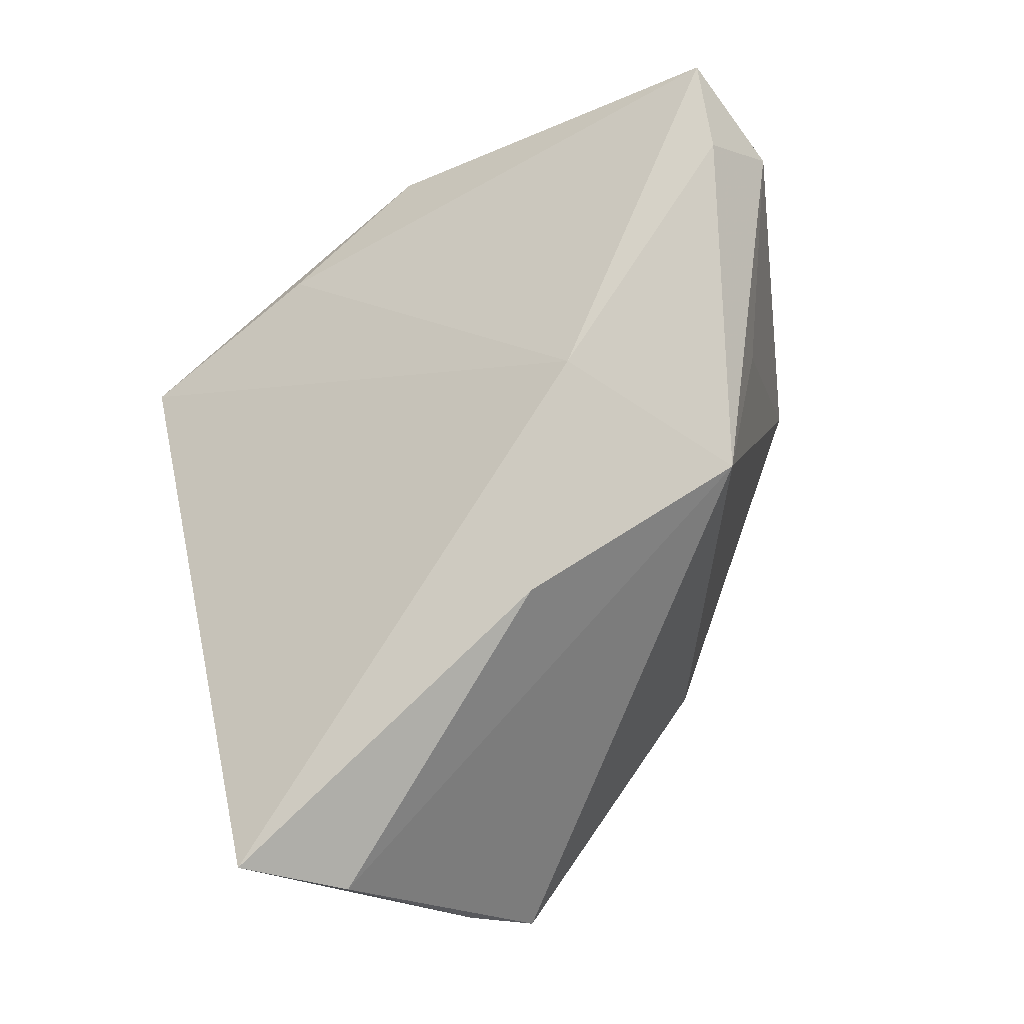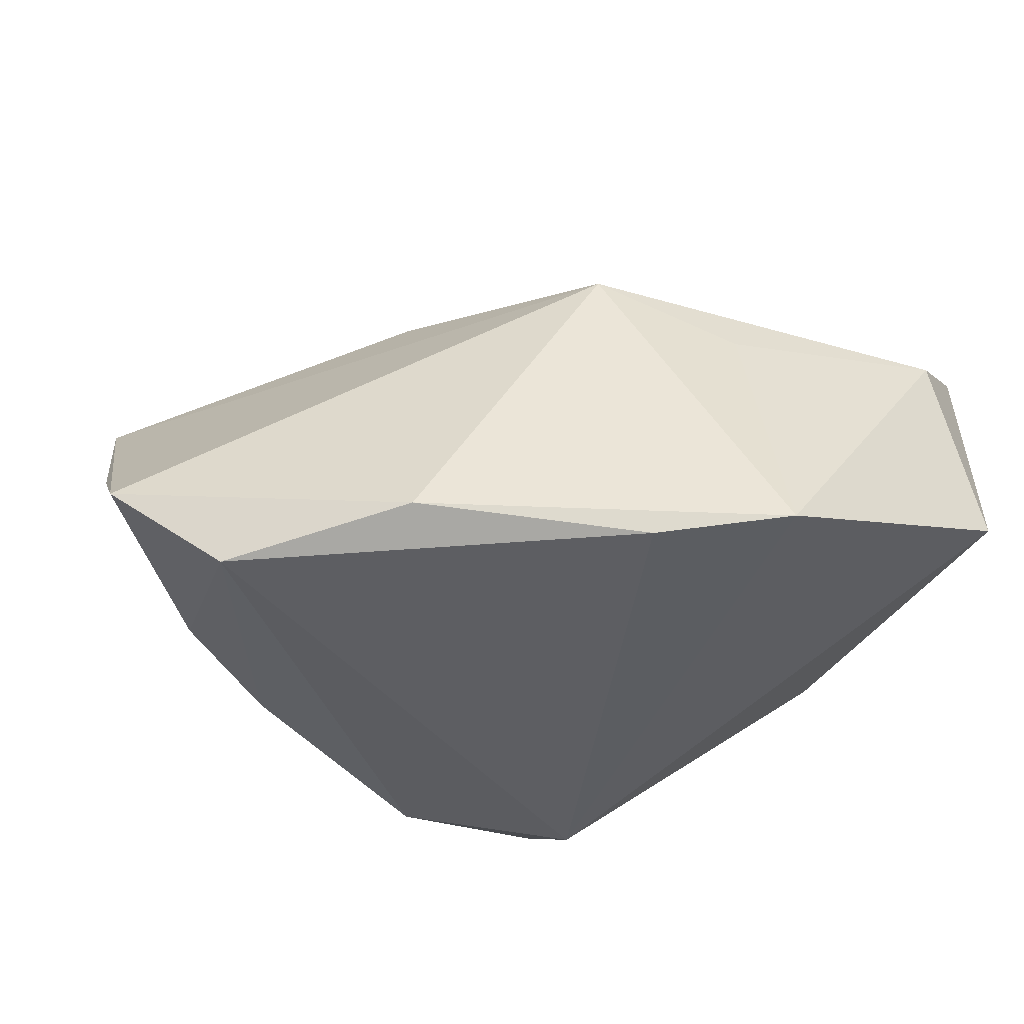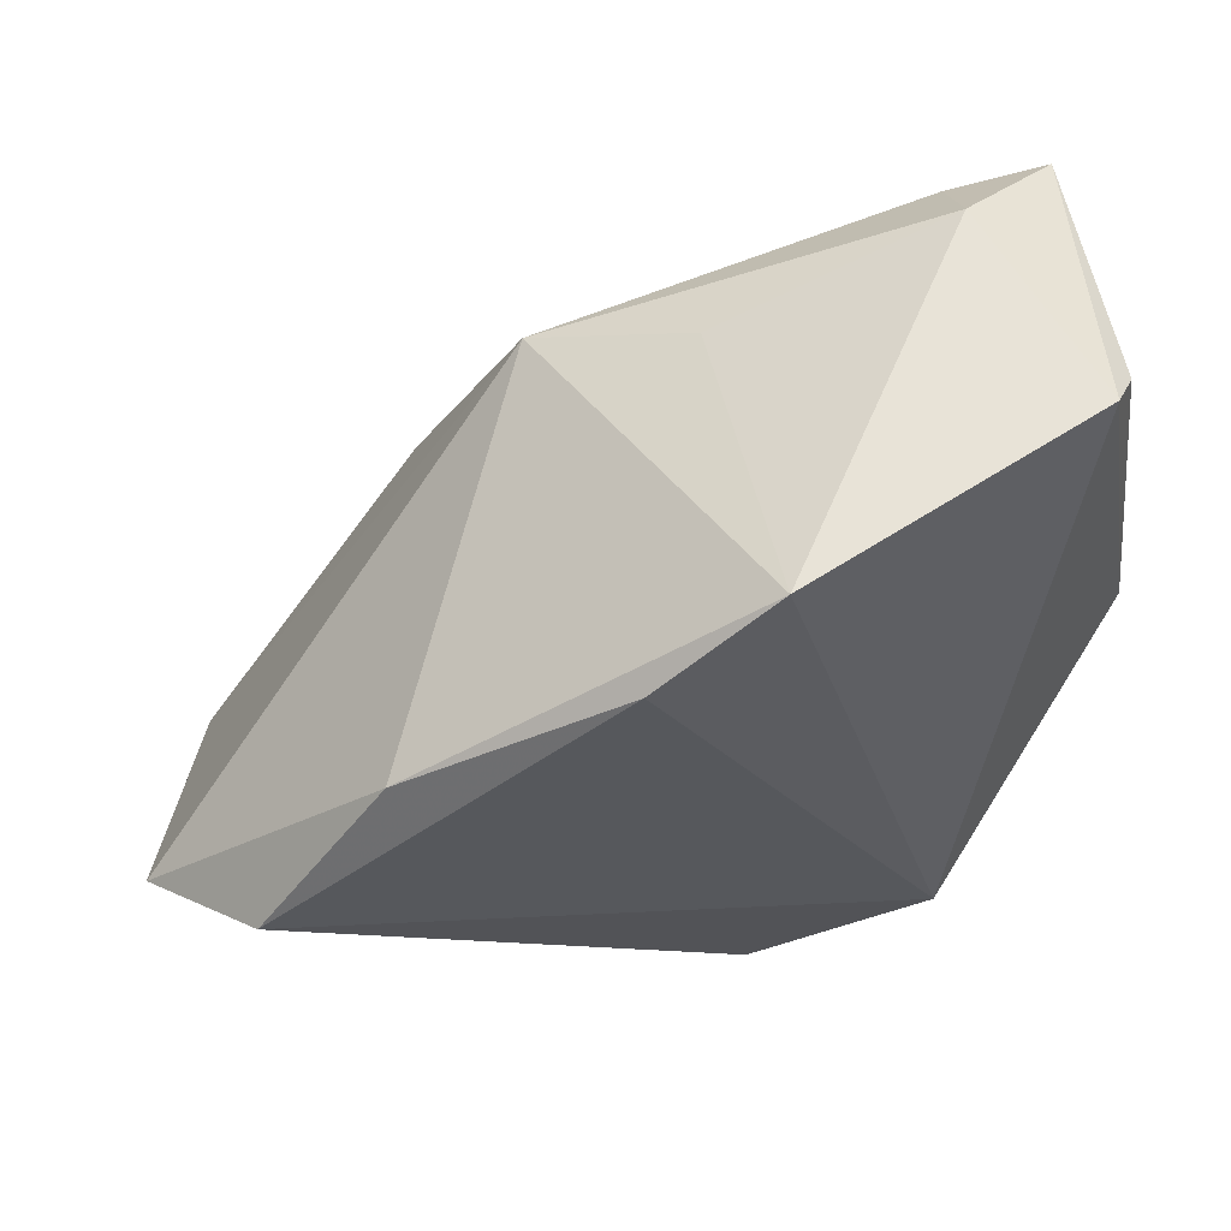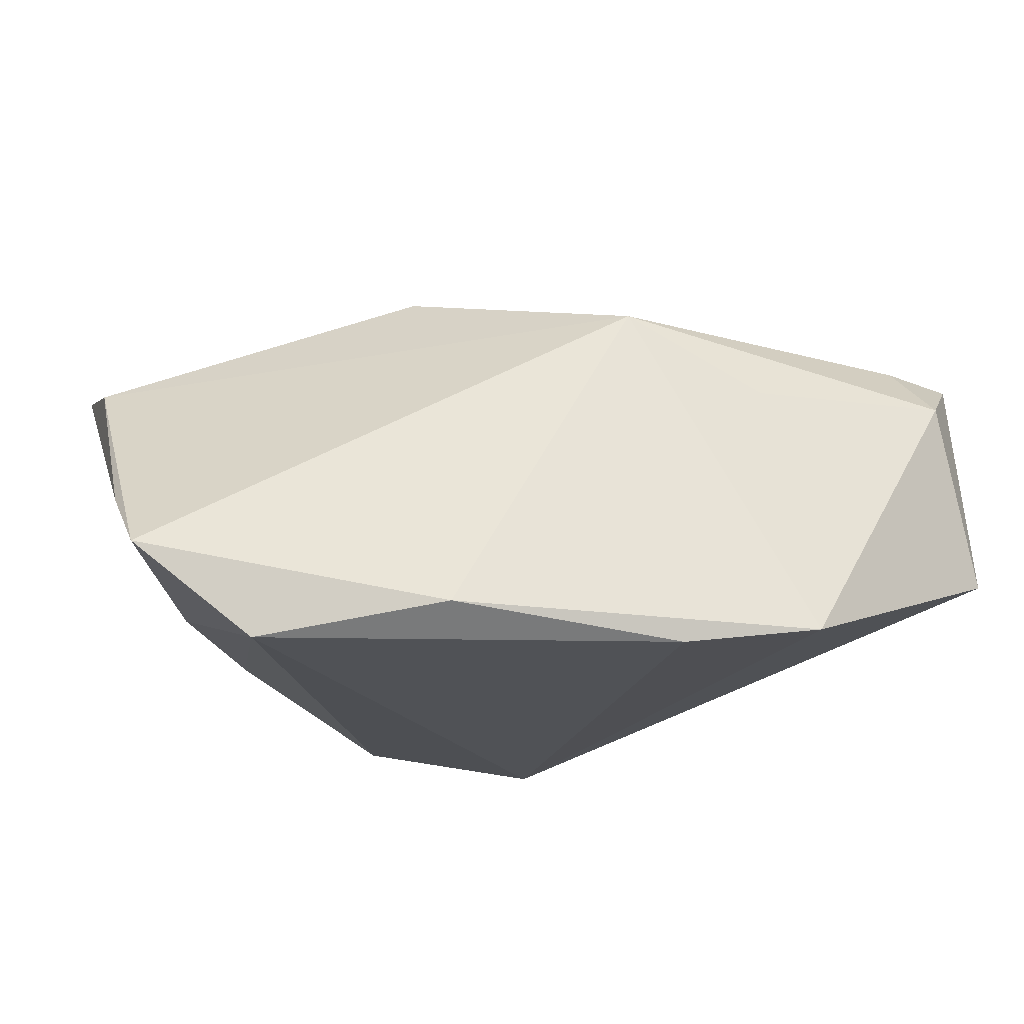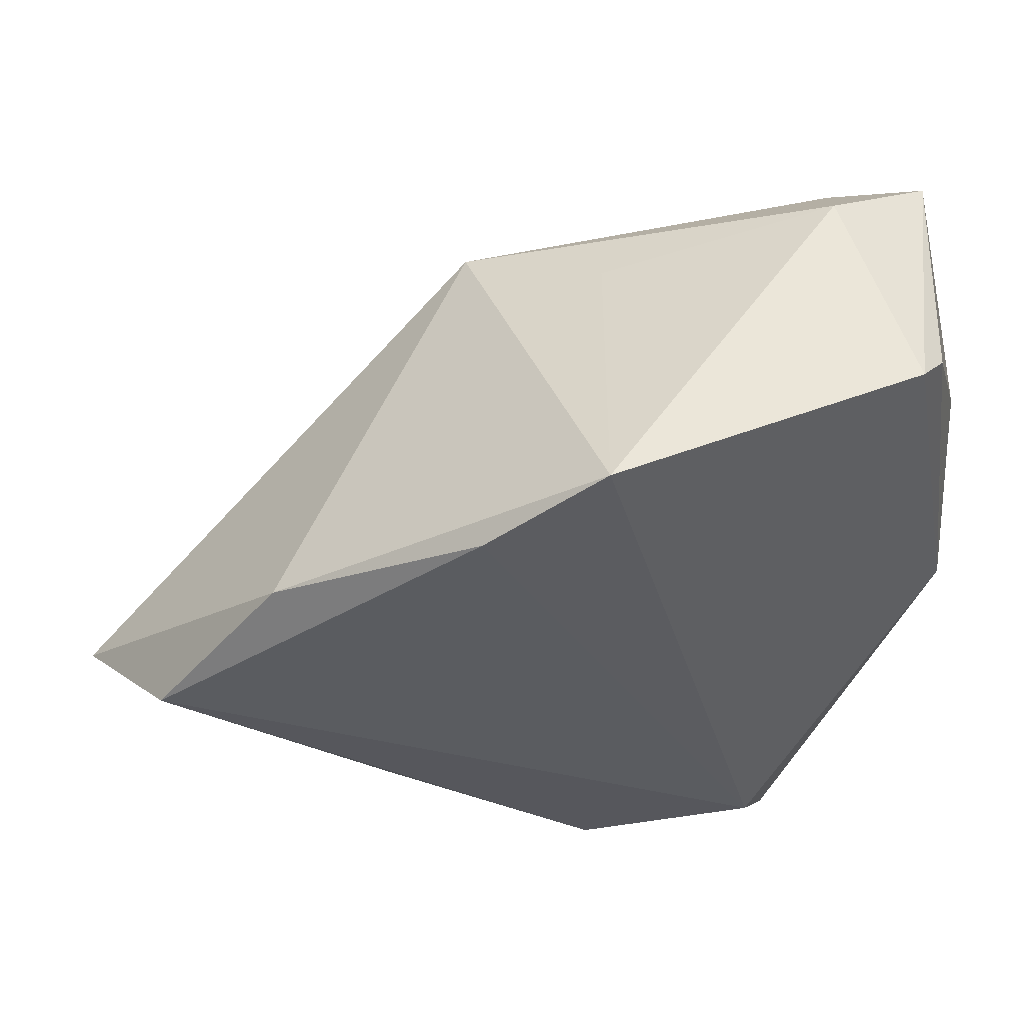
<metadata>
{"format":"obj","ext":"obj","renderer":"f3d","projection":"perspective","resolution":1024,"background":"white","views":[{"elev":75.5,"azim":75.8,"up":"+Z"},{"elev":-38.7,"azim":145.1,"up":"+Z"},{"elev":61.3,"azim":167.5,"up":"+Y"},{"elev":-20.8,"azim":136.9,"up":"+Z"},{"elev":56.3,"azim":179.7,"up":"+Y"}]}
</metadata>
<code>
v -0.02663 -0.02899 -0.02249
v -0.006597 0.04421 -0.02037
v 0.006779 0.03413 -0.02249
v 0.05638 -0.009941 -0.01026
v -0.03047 -0.04363 -0.01414
v -0.006829 0.03626 0.0133
v 0.02008 -0.001193 0.03013
v 0.0141 -0.0414 -0.009972
v -0.006217 -0.03958 -0.02045
v -0.03346 0.03726 0.02375
v -0.03912 -0.02019 -0.004968
v -0.04939 -0.001372 -0.003602
v -0.04064 0.04394 -0.007217
v 0.03539 -0.02837 -0.01154
v 0.04549 0.0004133 -0.02249
v -0.04458 0.03808 0.02407
v 0.05412 -0.01772 -0.002286
v 0.03067 0.01926 -0.0191
v 0.008967 0.02816 0.02185
v -0.012 -0.04354 -0.01682
v 0.02009 -0.03593 -0.01344
v -0.03274 0.04484 0.01586
v -0.006943 0.0104 0.03085
v -0.04789 0.02416 0.003783
v -0.04335 0.04138 -0.003699
v 0.04302 -0.04363 0.02221
v 0.04841 -0.03153 0.01789
f 13 16 22
f 11 16 12
f 22 19 6
f 2 13 22
f 22 6 2
f 2 6 19
f 12 16 24
f 16 11 23
f 26 7 23
f 23 7 19
f 8 14 26
f 26 20 8
f 8 20 9
f 19 4 18
f 3 2 18
f 18 2 19
f 26 14 17
f 14 4 17
f 27 4 19
f 19 7 27
f 27 17 4
f 27 7 26
f 26 17 27
f 16 13 25
f 25 24 16
f 25 13 12
f 12 24 25
f 13 2 1
f 12 13 1
f 1 2 3
f 16 23 10
f 10 23 19
f 22 16 10
f 10 19 22
f 21 8 9
f 14 8 21
f 15 18 4
f 15 4 14
f 3 18 15
f 15 21 9
f 14 21 15
f 15 1 3
f 9 1 15
f 9 20 5
f 5 1 9
f 5 20 26
f 5 11 12
f 12 1 5
f 26 23 5
f 5 23 11

</code>
